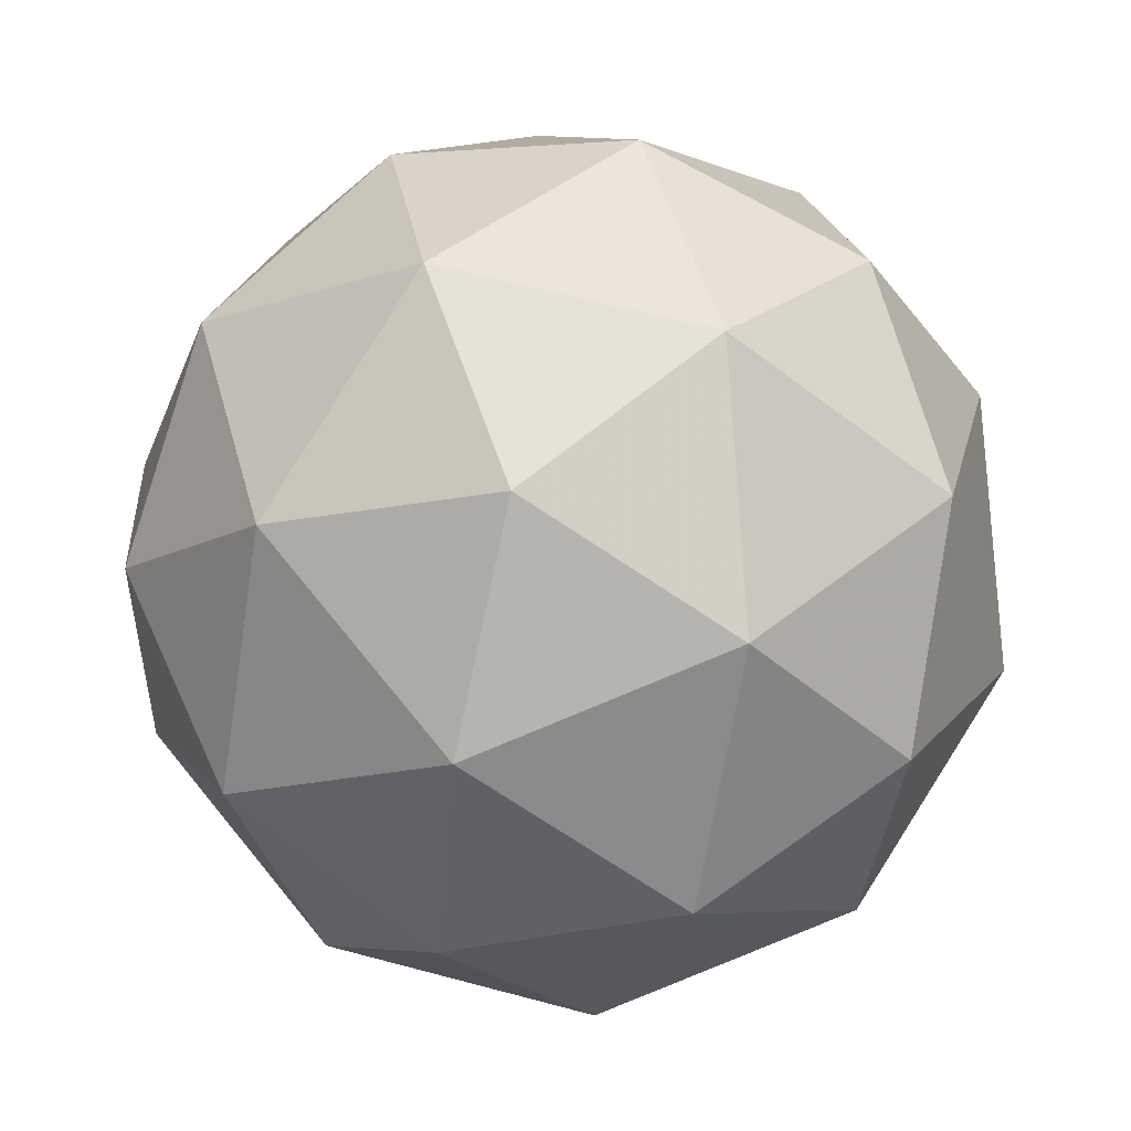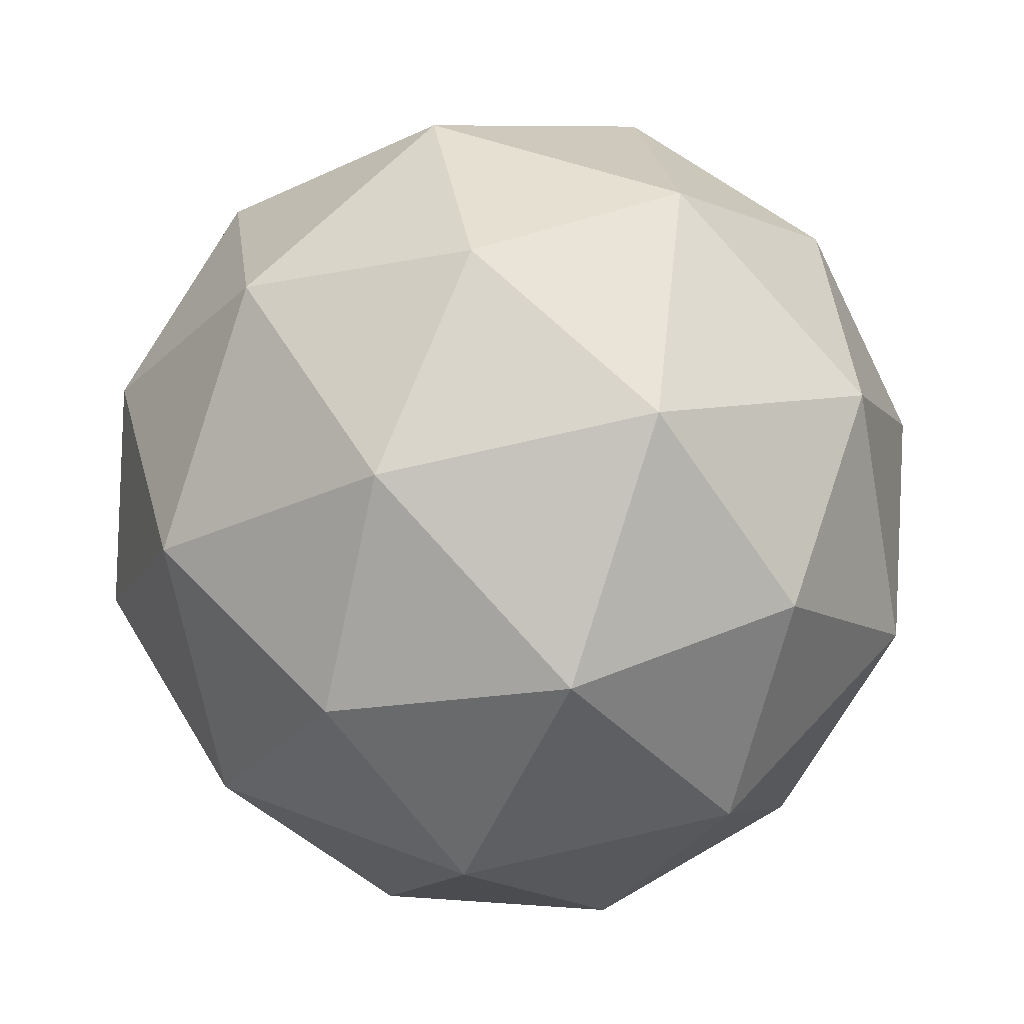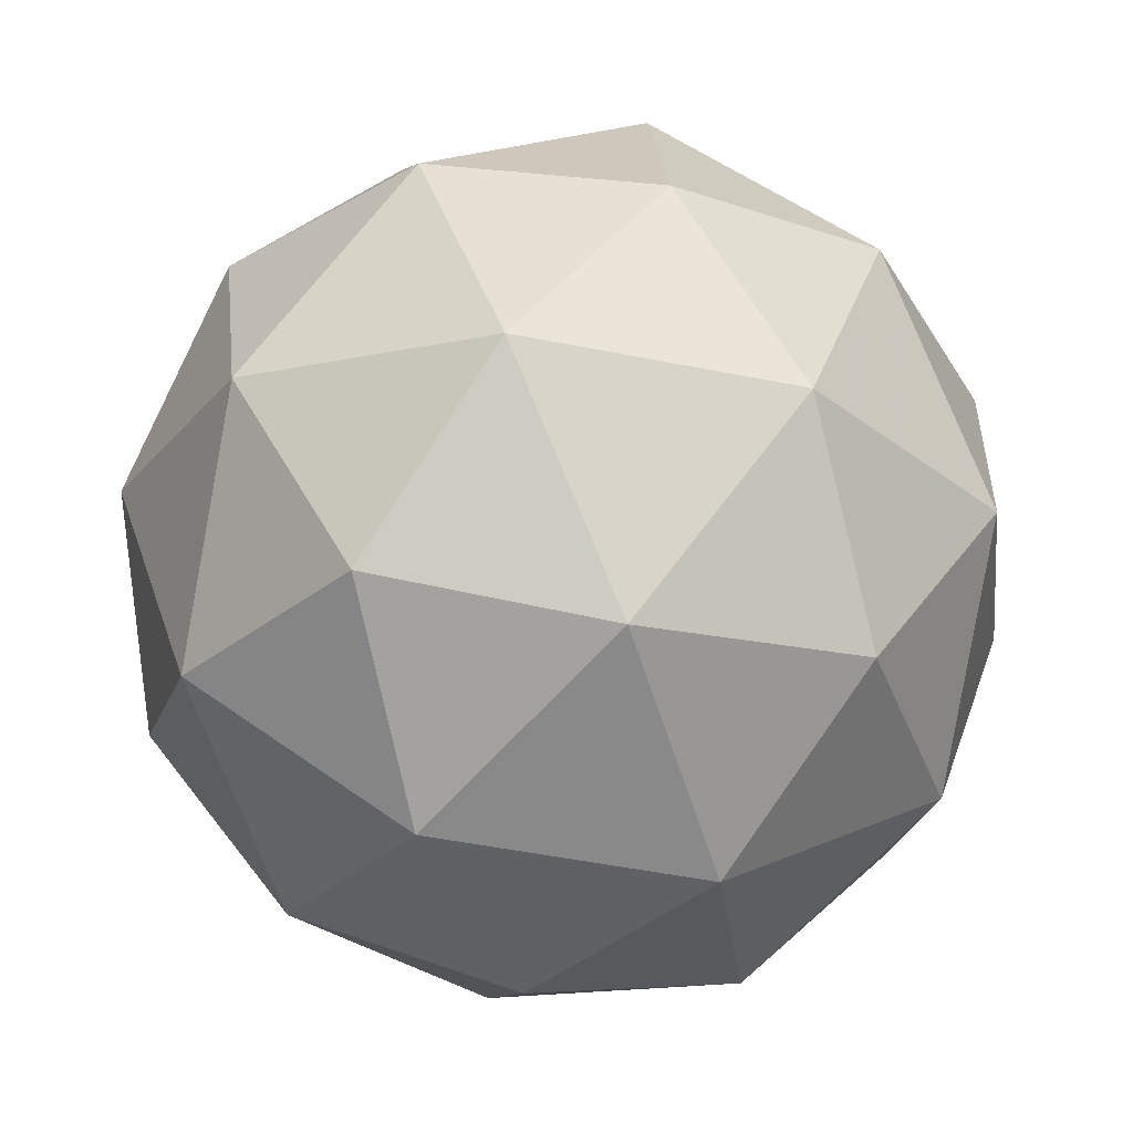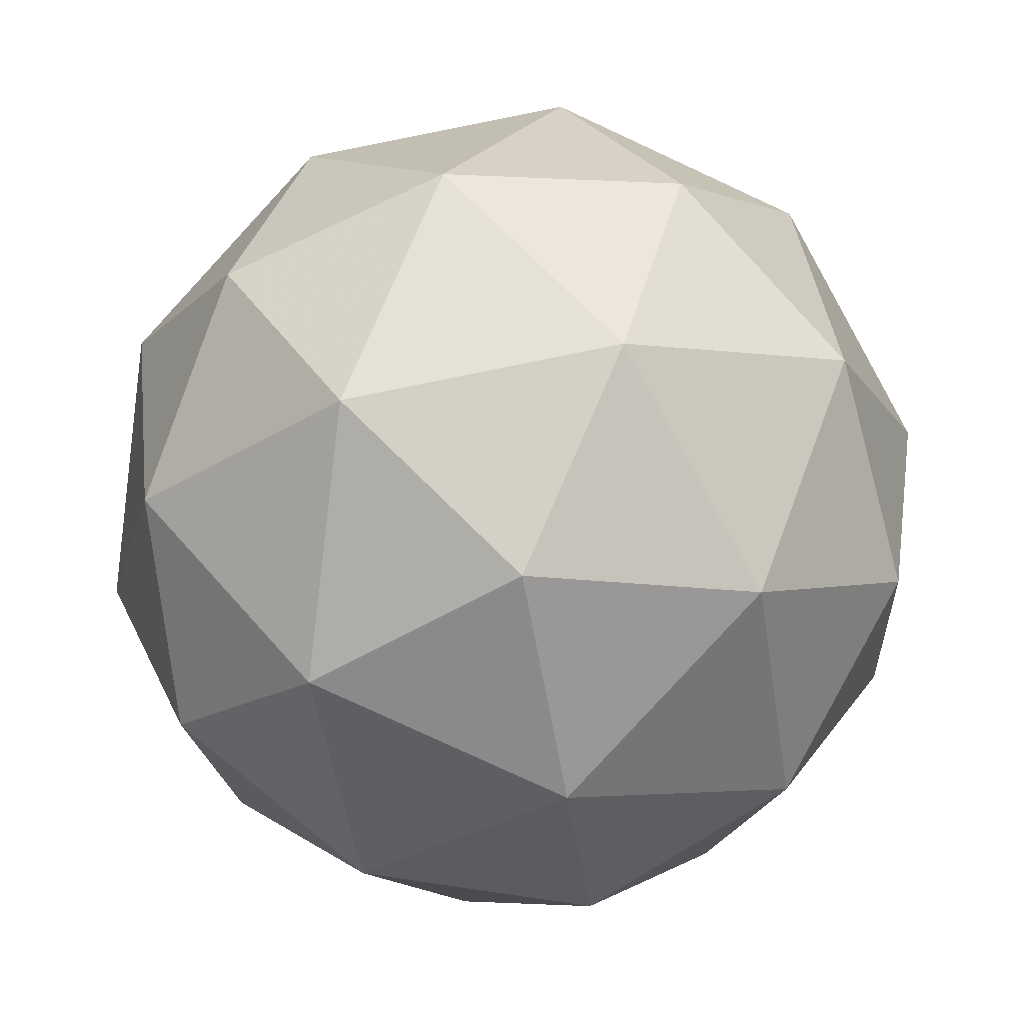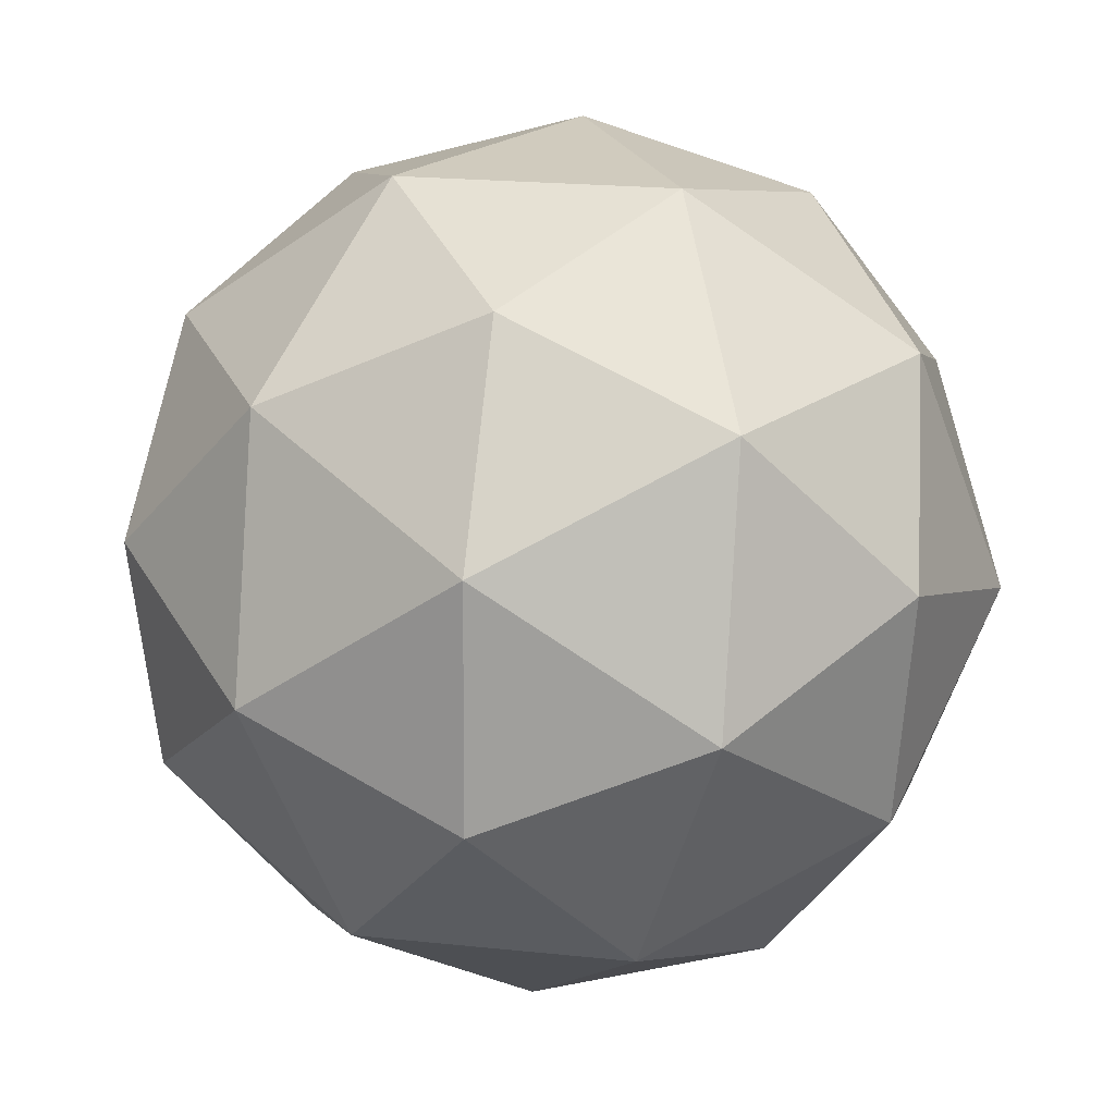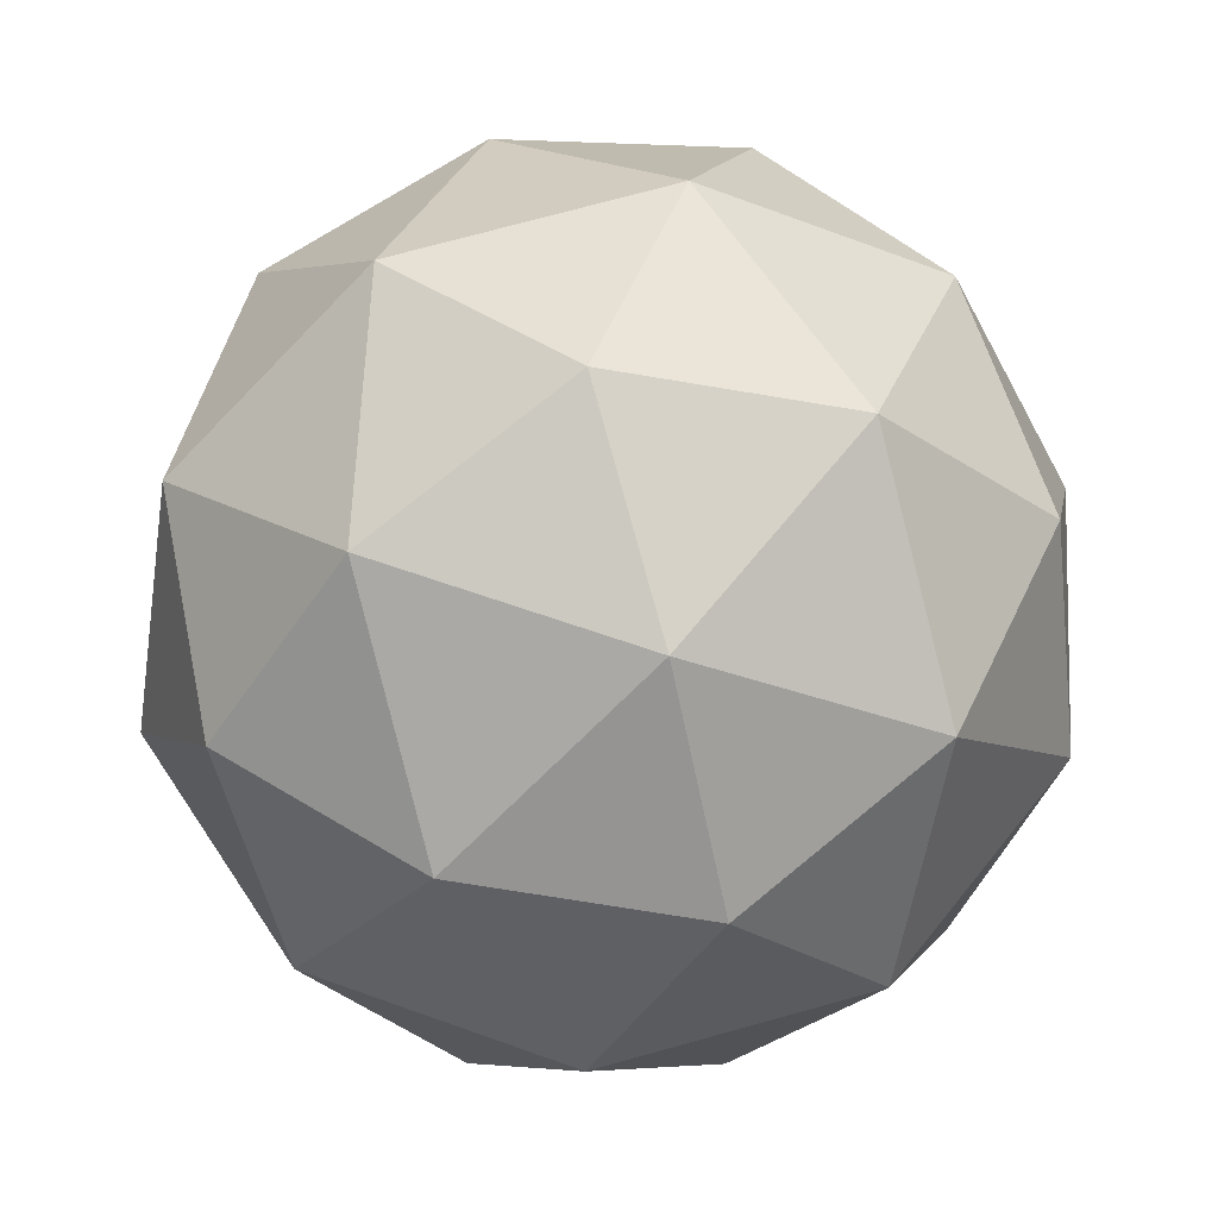
<metadata>
{"format":"obj","ext":"obj","renderer":"f3d","projection":"perspective","resolution":1024,"background":"white","views":[{"elev":31.5,"azim":68.4,"up":"+Y"},{"elev":45.5,"azim":-134.5,"up":"+Z"},{"elev":-16.8,"azim":46.1,"up":"+Z"},{"elev":-42.6,"azim":-26.4,"up":"+Y"},{"elev":-52.8,"azim":95.8,"up":"+Z"},{"elev":-76.2,"azim":-21.0,"up":"+Y"}]}
</metadata>
<code>
v 1.771 0.5474 -0.5693
v 1.708 0.5936 -0.5365
v 1.787 0.6234 -0.5373
v 1.839 0.5592 -0.5224
v 1.793 0.4897 -0.5123
v 1.712 0.511 -0.5211
v 1.739 0.6339 -0.4693
v 1.82 0.6127 -0.4605
v 1.823 0.5301 -0.4451
v 1.745 0.5003 -0.4443
v 1.693 0.5645 -0.4592
v 1.761 0.5763 -0.4123
v 1.781 0.5895 -0.5643
v 1.735 0.572 -0.5638
v 1.745 0.6166 -0.545
v 1.701 0.5506 -0.5354
v 1.737 0.5234 -0.5547
v 1.812 0.5518 -0.5555
v 1.822 0.5964 -0.5367
v 1.785 0.5109 -0.5496
v 1.825 0.5179 -0.522
v 1.75 0.4895 -0.5212
v 1.689 0.582 -0.4991
v 1.691 0.5335 -0.49
v 1.762 0.6404 -0.5055
v 1.716 0.6229 -0.505
v 1.841 0.5902 -0.4916
v 1.81 0.6279 -0.5004
v 1.816 0.5008 -0.4766
v 1.843 0.5416 -0.4825
v 1.722 0.4958 -0.4812
v 1.769 0.4833 -0.4761
v 1.707 0.6058 -0.4596
v 1.782 0.6341 -0.4603
v 1.831 0.5731 -0.4462
v 1.787 0.507 -0.4366
v 1.71 0.5272 -0.4449
v 1.747 0.6127 -0.432
v 1.72 0.5719 -0.4261
v 1.795 0.6002 -0.4268
v 1.797 0.5517 -0.4178
v 1.751 0.5342 -0.4173
f 1 14 13
f 2 14 16
f 1 13 18
f 1 18 20
f 1 20 17
f 2 16 23
f 3 15 25
f 4 19 27
f 5 21 29
f 6 22 31
f 2 23 26
f 3 25 28
f 4 27 30
f 5 29 32
f 6 31 24
f 7 33 38
f 8 34 40
f 9 35 41
f 10 36 42
f 11 37 39
f 39 42 12
f 39 37 42
f 37 10 42
f 42 41 12
f 42 36 41
f 36 9 41
f 41 40 12
f 41 35 40
f 35 8 40
f 40 38 12
f 40 34 38
f 34 7 38
f 38 39 12
f 38 33 39
f 33 11 39
f 24 37 11
f 24 31 37
f 31 10 37
f 32 36 10
f 32 29 36
f 29 9 36
f 30 35 9
f 30 27 35
f 27 8 35
f 28 34 8
f 28 25 34
f 25 7 34
f 26 33 7
f 26 23 33
f 23 11 33
f 31 32 10
f 31 22 32
f 22 5 32
f 29 30 9
f 29 21 30
f 21 4 30
f 27 28 8
f 27 19 28
f 19 3 28
f 25 26 7
f 25 15 26
f 15 2 26
f 23 24 11
f 23 16 24
f 16 6 24
f 17 22 6
f 17 20 22
f 20 5 22
f 20 21 5
f 20 18 21
f 18 4 21
f 18 19 4
f 18 13 19
f 13 3 19
f 16 17 6
f 16 14 17
f 14 1 17
f 13 15 3
f 13 14 15
f 14 2 15

</code>
